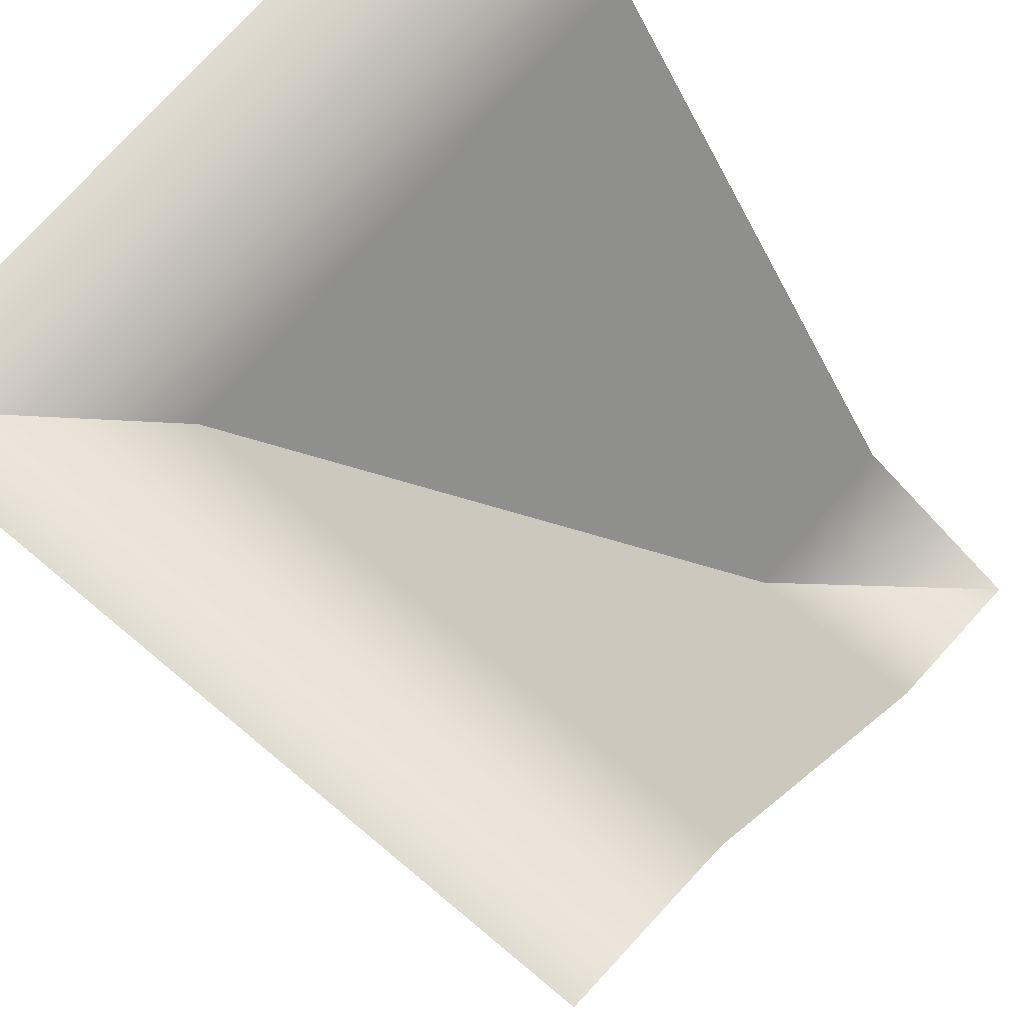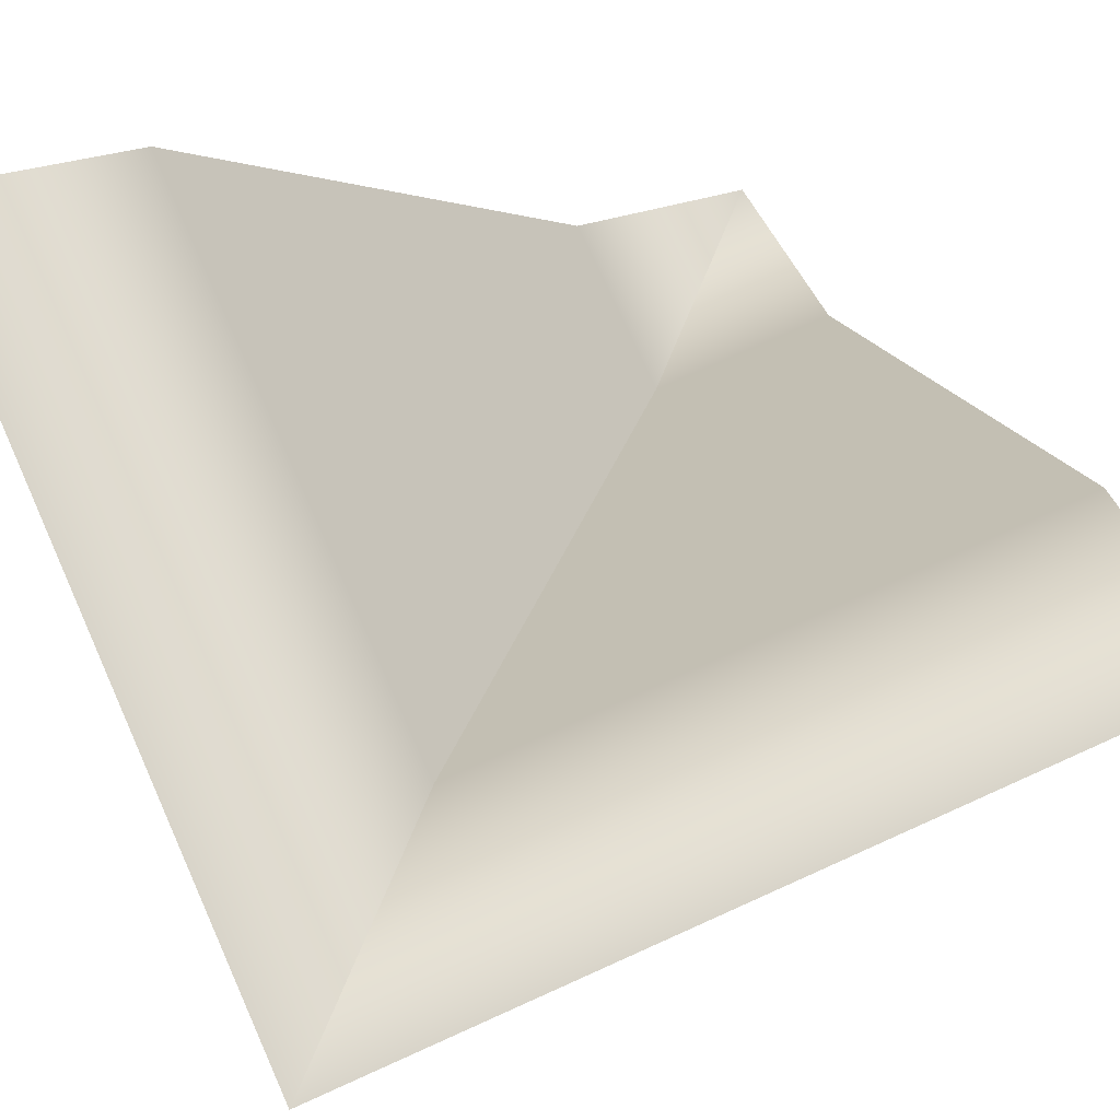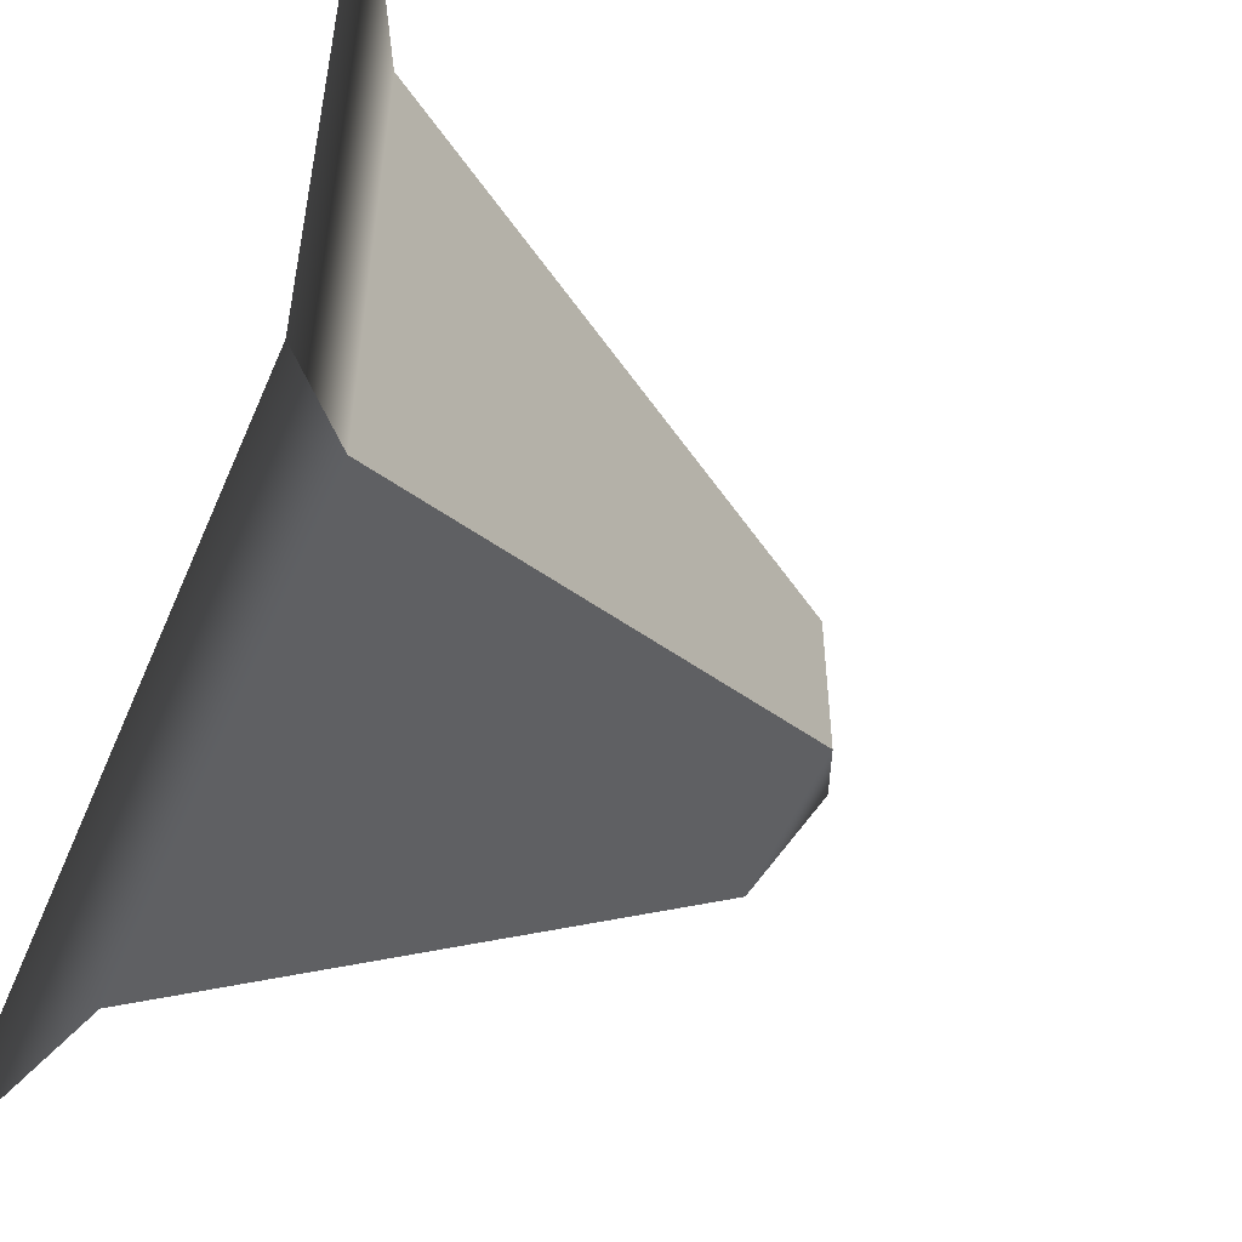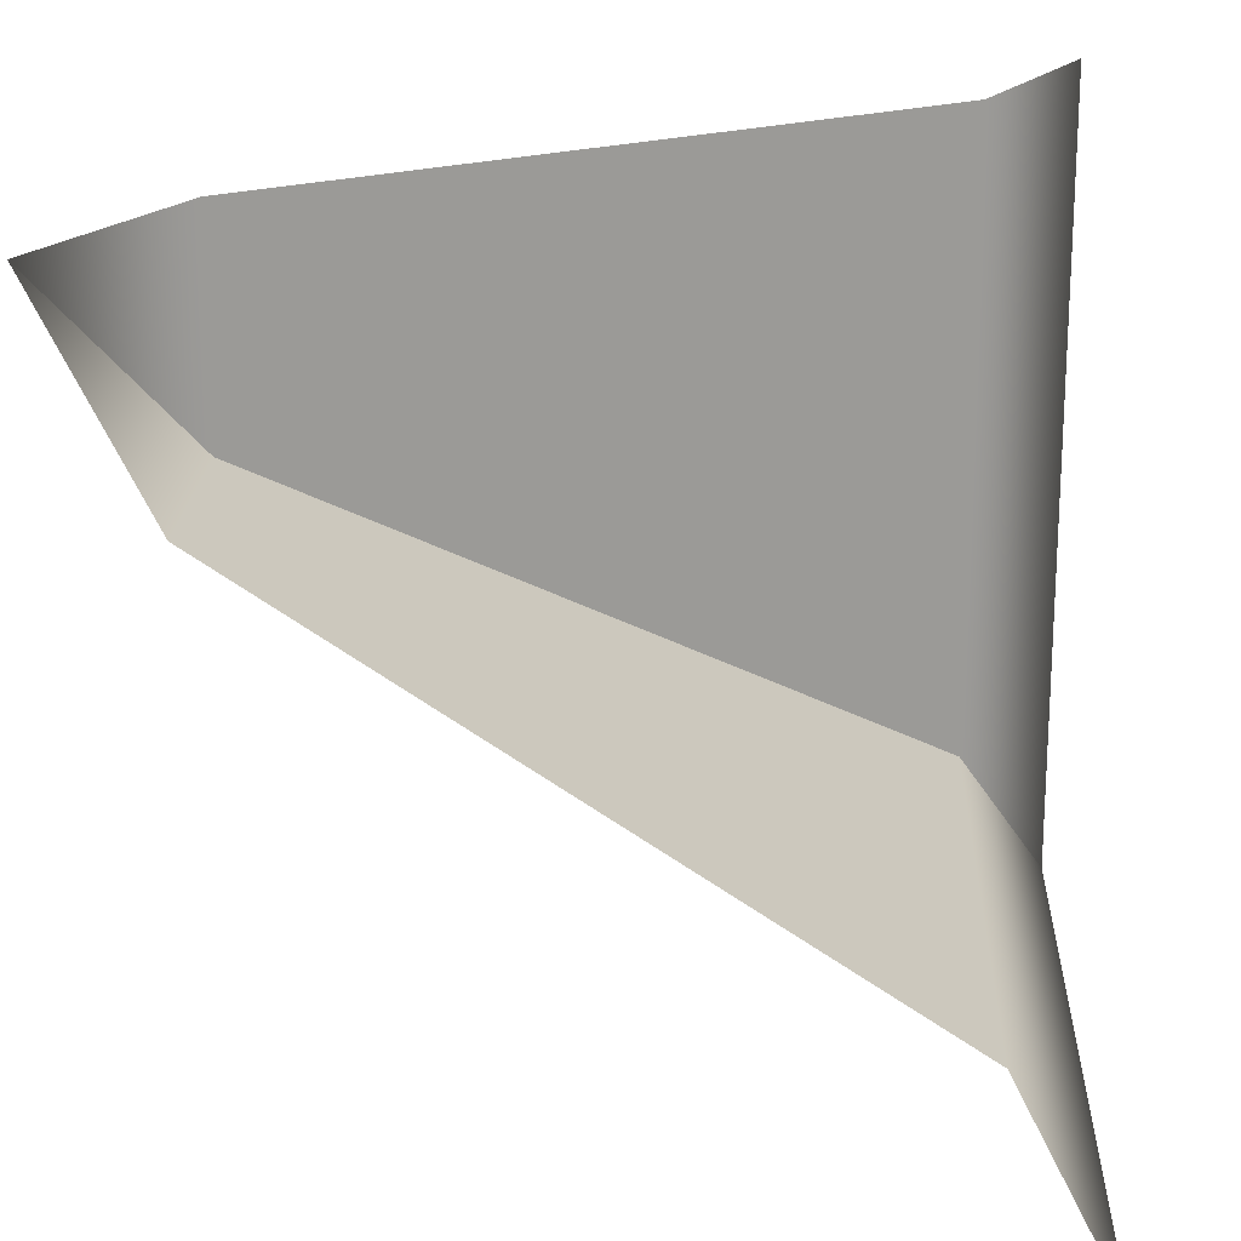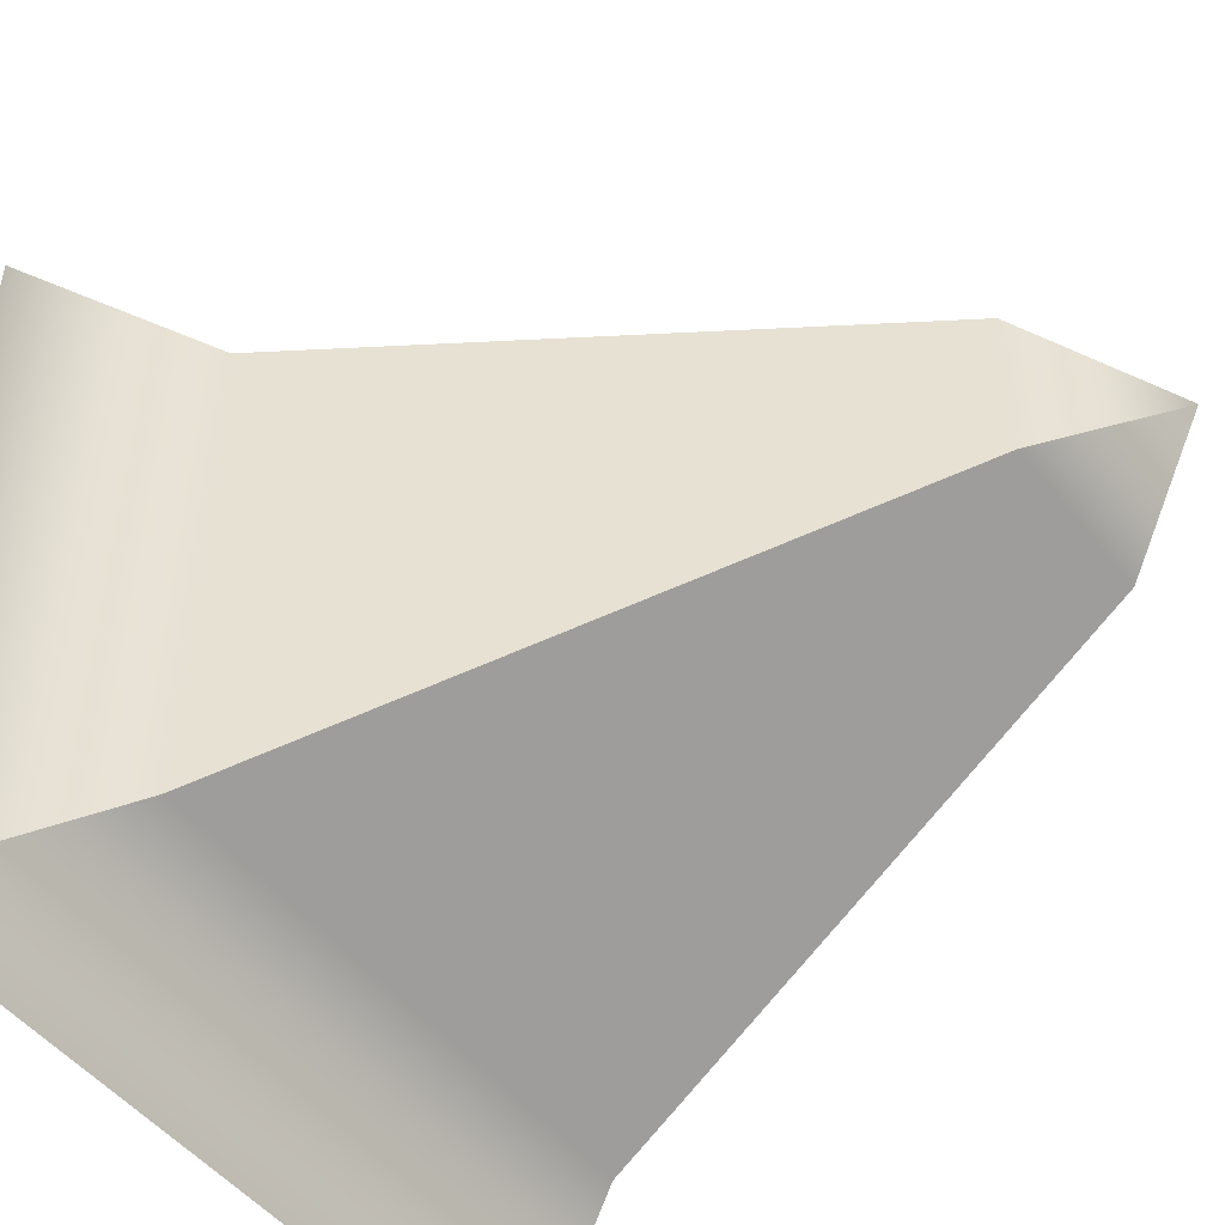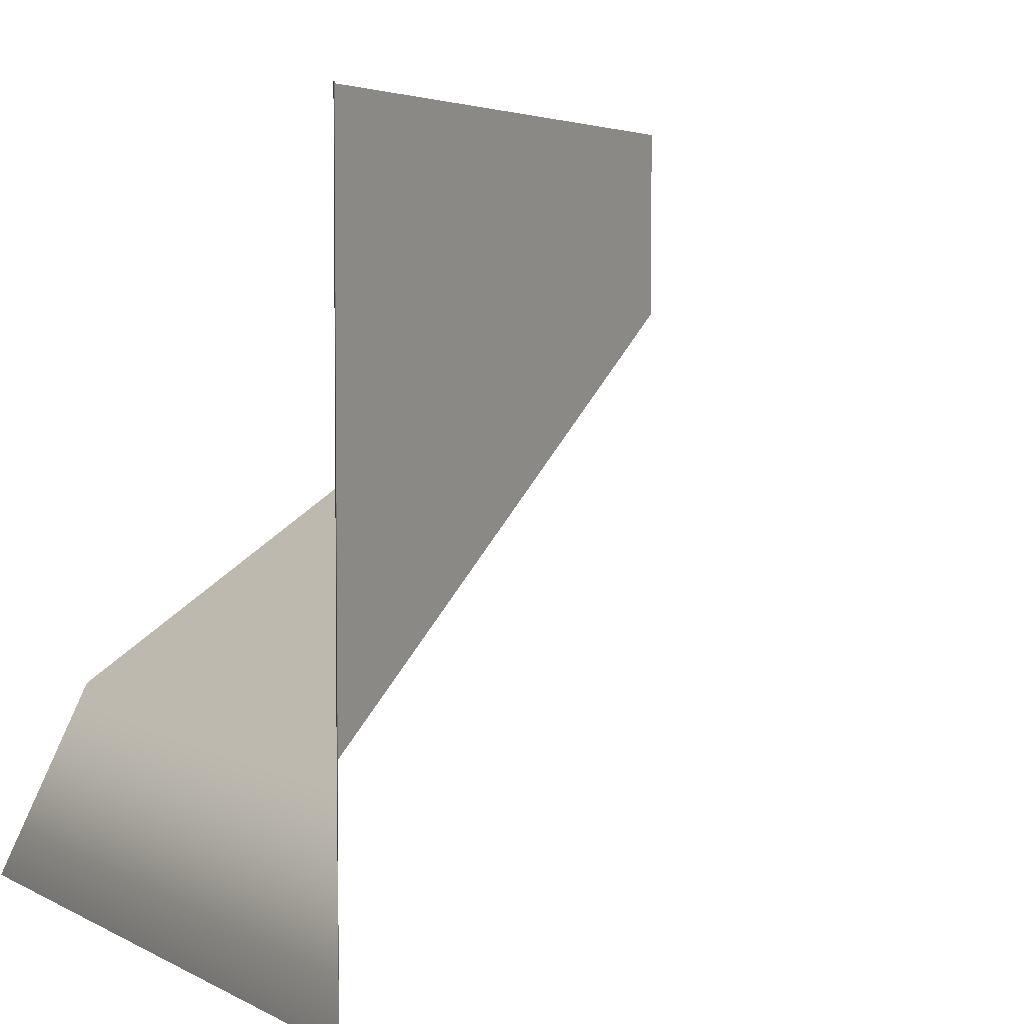
<metadata>
{"format":"obj","ext":"obj","renderer":"f3d","projection":"perspective","resolution":1024,"background":"white","views":[{"elev":70.1,"azim":-50.0,"up":"+Y"},{"elev":75.1,"azim":-114.2,"up":"+Y"},{"elev":-53.1,"azim":-112.9,"up":"+Z"},{"elev":20.0,"azim":92.3,"up":"+Z"},{"elev":-49.5,"azim":-53.1,"up":"+Z"},{"elev":4.1,"azim":-120.6,"up":"+Z"}]}
</metadata>
<code>
v 0.5 0 0.5         # bottom corner
v 0.5 0.125 0.25    # 1st layer side1
v 0.25 0.125 0.25   # 1st layer middle
v 0.25 0.125 0.5    # 1st layer side2
v 0.5 0.875 -0.25   # 2nd layer side1
v -0.25 0.875 -0.25 # 2nd layer middle
v -0.25 0.875 0.5   # 2nd layer side2
v 0.5 1 -0.5        # top side1
v -0.5 1 -0.5       # top middle
v -0.5 1 0.5        # top side2
f 1 2 3
f 1 3 4
f 2 5 6 3
f 3 6 7 4
f 5 8 9 6
f 6 9 10 7

</code>
